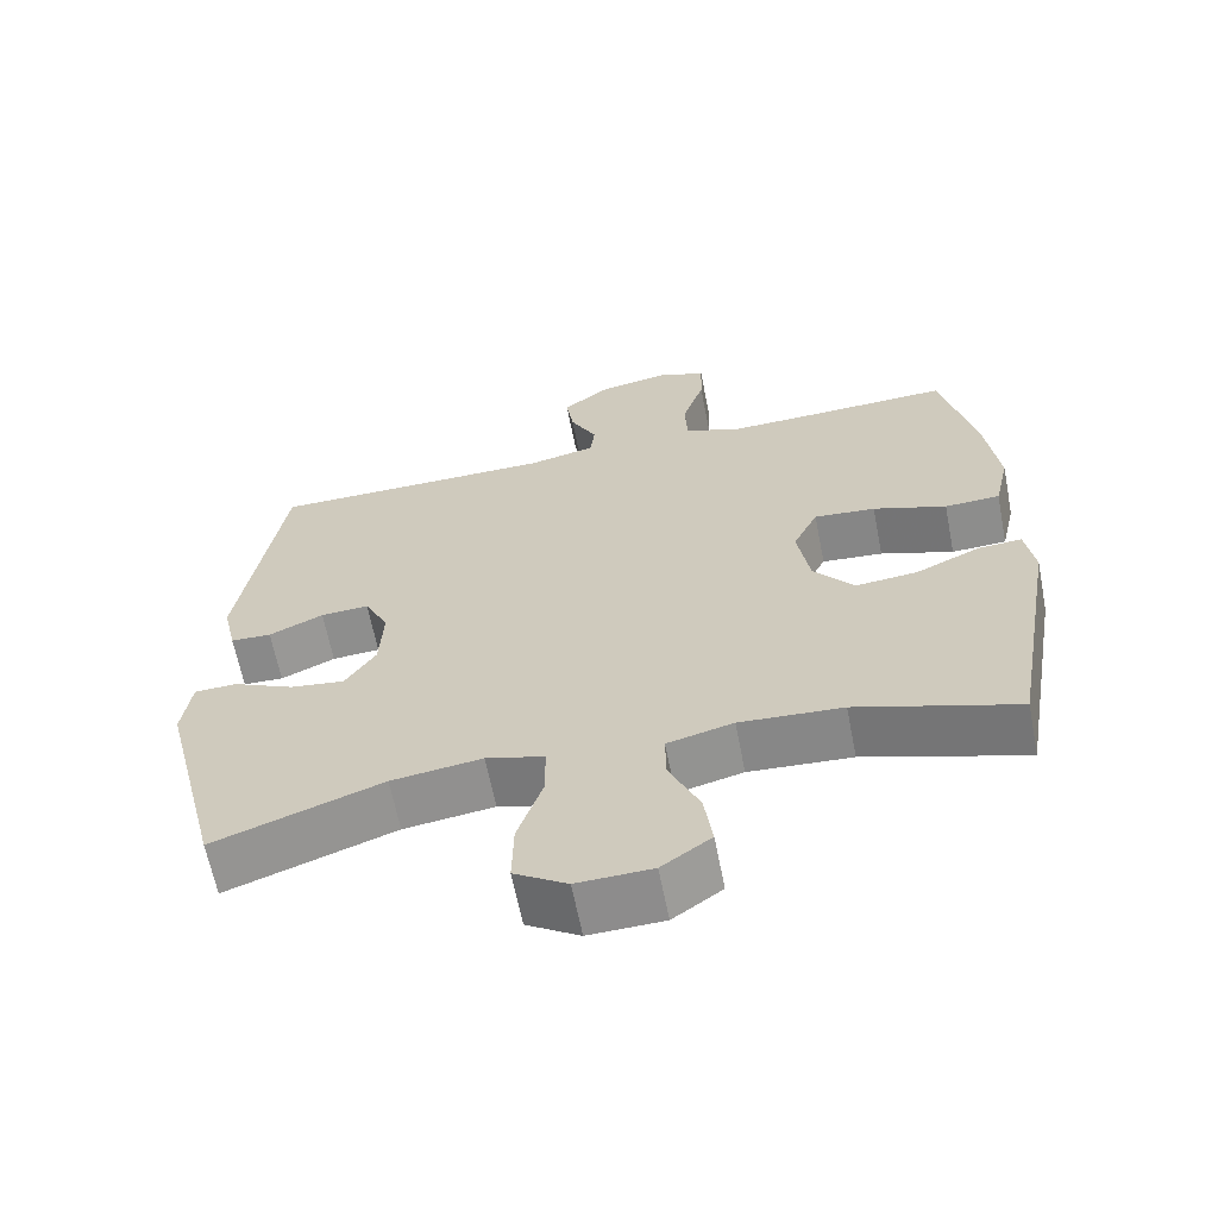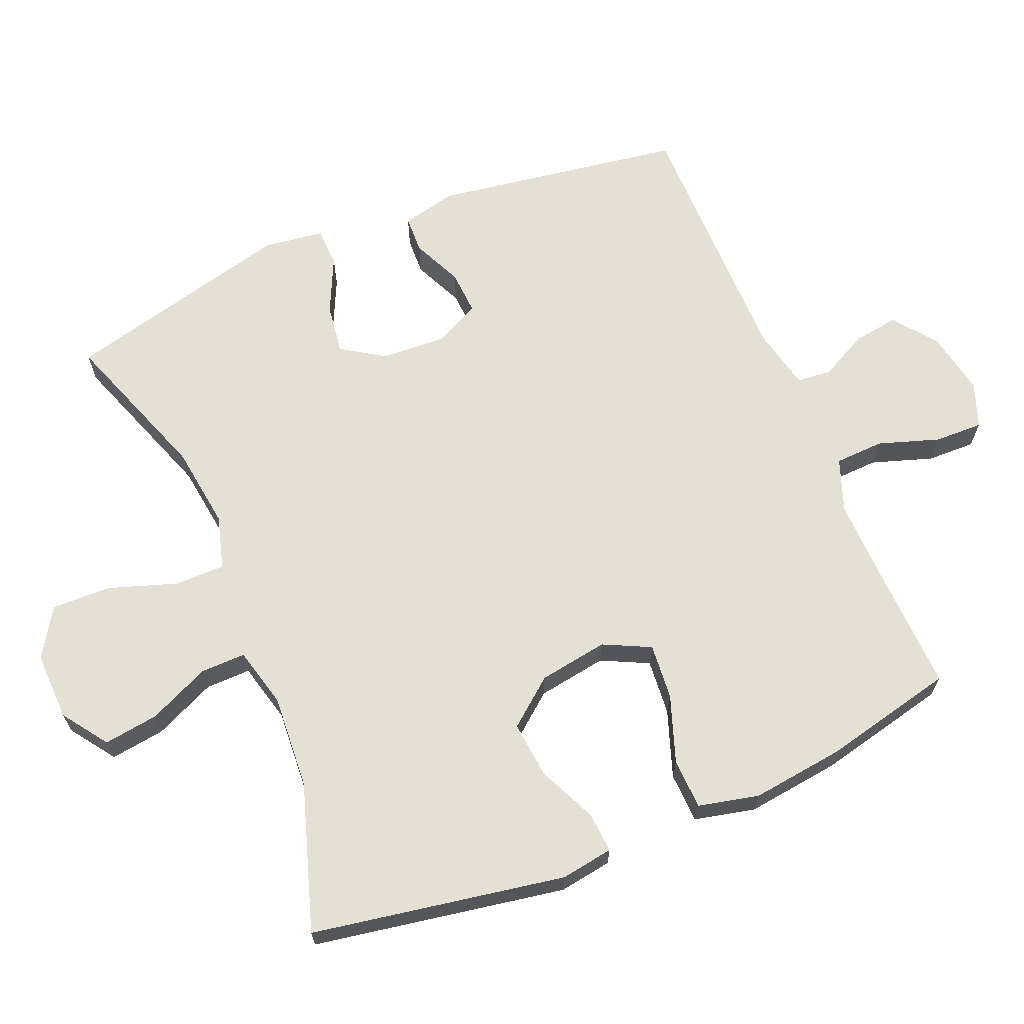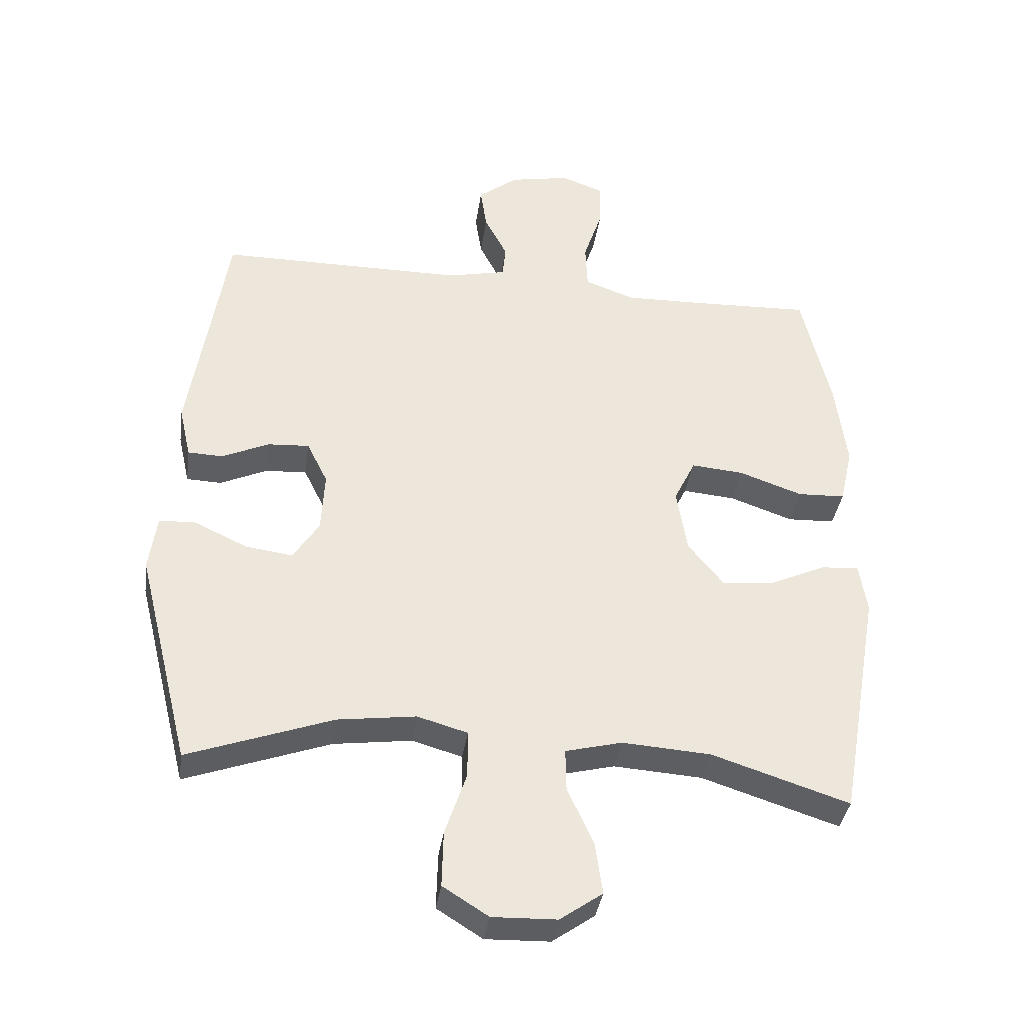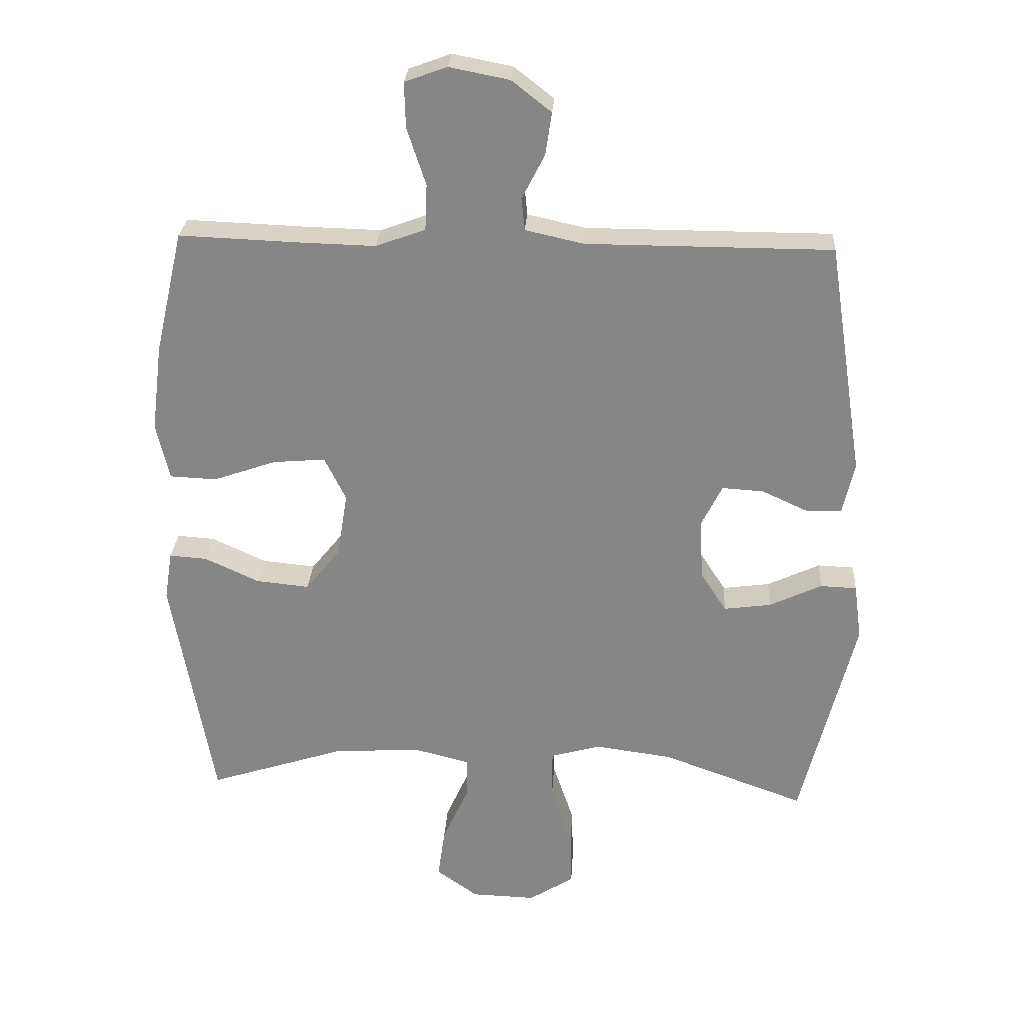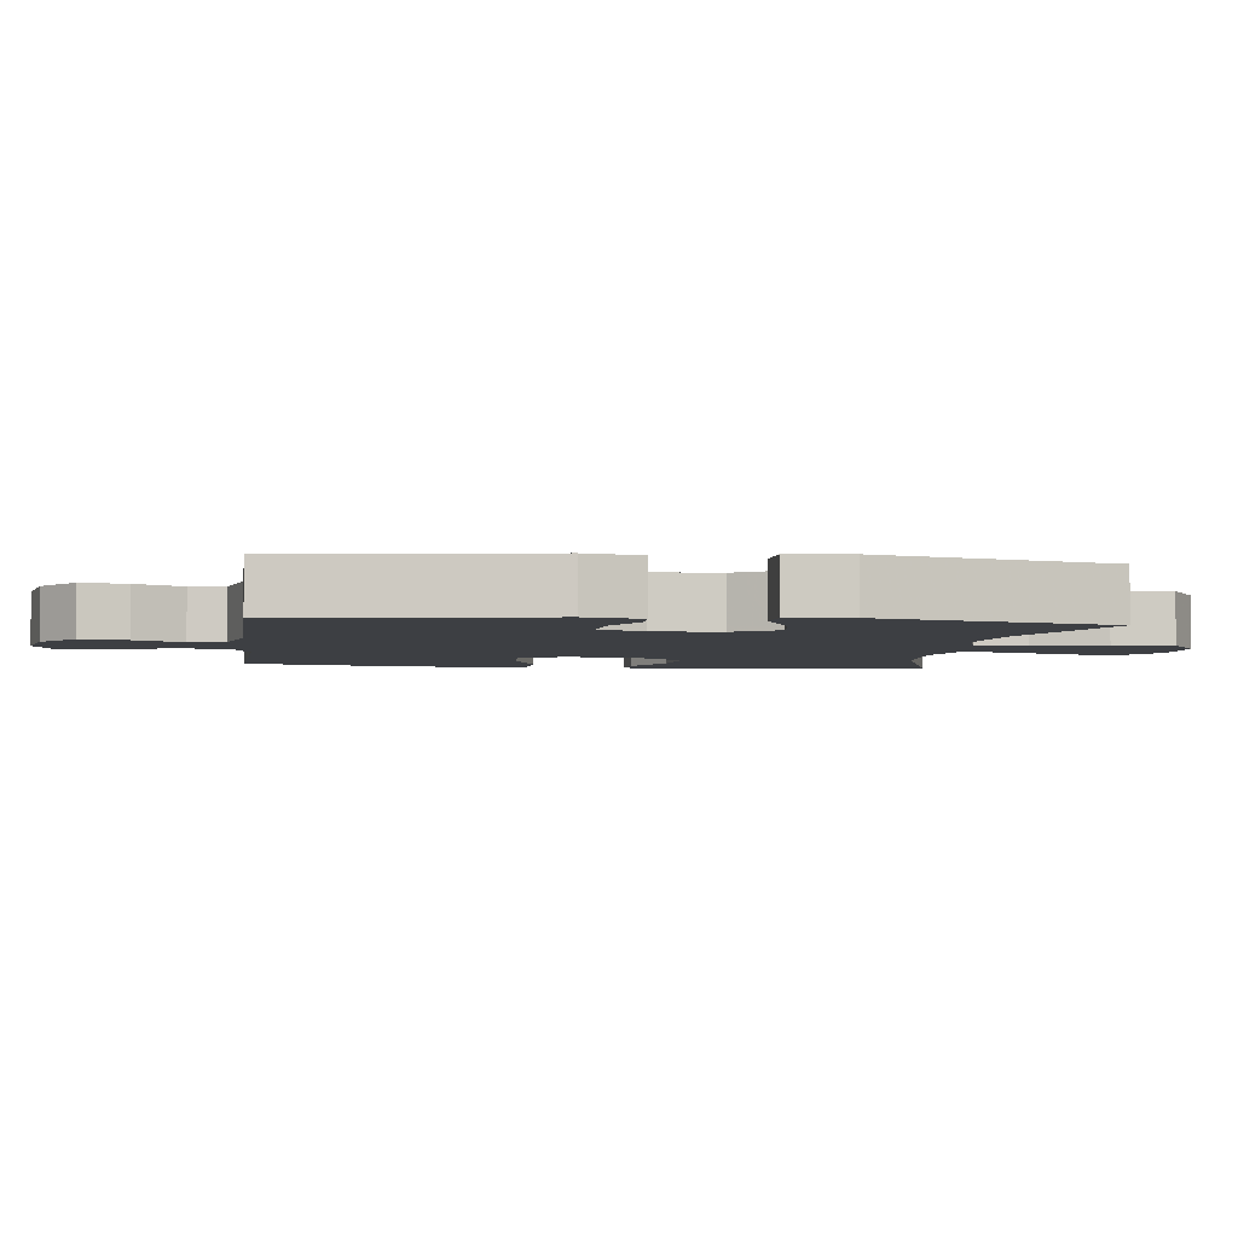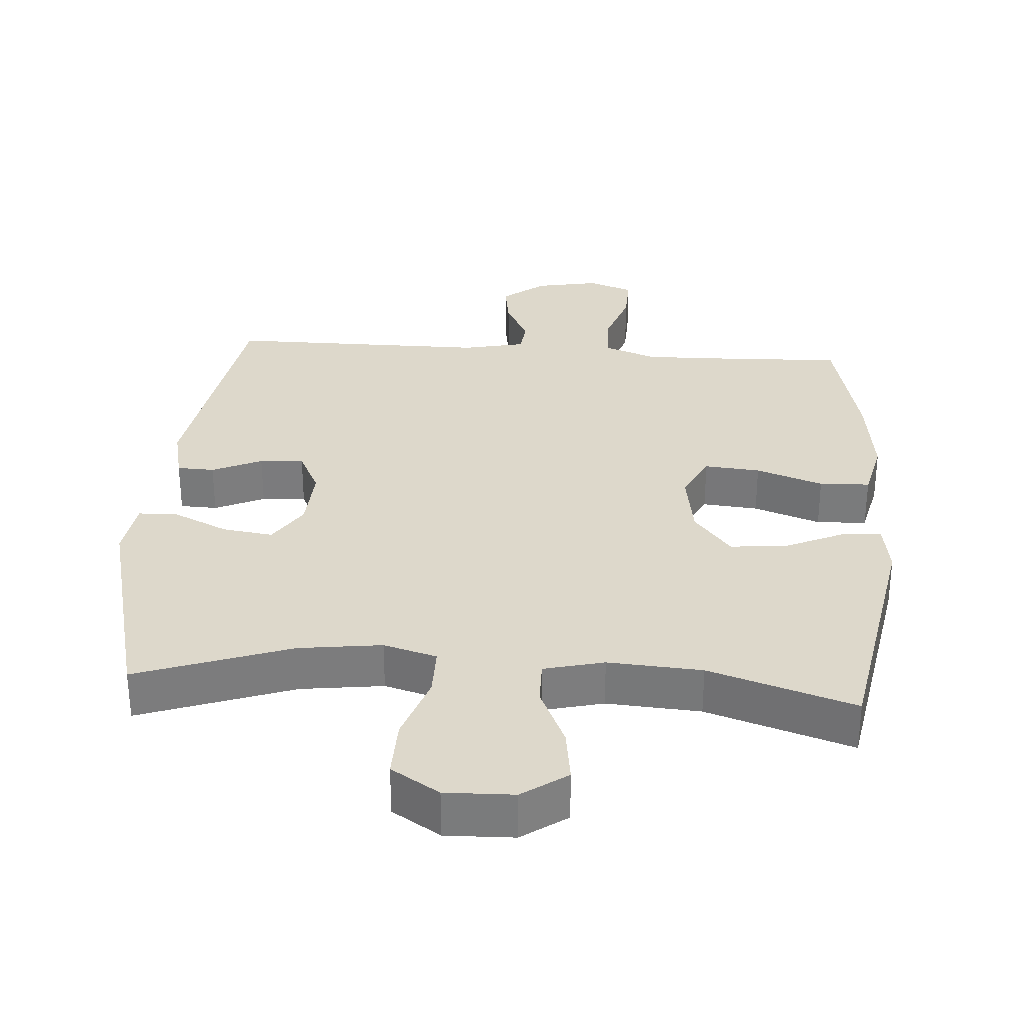
<metadata>
{"format":"obj","ext":"obj","renderer":"f3d","projection":"perspective","resolution":1024,"background":"white","views":[{"elev":-63.8,"azim":-168.9,"up":"+Z"},{"elev":66.2,"azim":-112.6,"up":"+Y"},{"elev":-37.2,"azim":171.9,"up":"+Z"},{"elev":27.3,"azim":3.6,"up":"+Z"},{"elev":-3.8,"azim":82.5,"up":"+Y"},{"elev":31.4,"azim":-175.8,"up":"+Y"}]}
</metadata>
<code>
v -0.5 0.07 0.5
v -0.315 0.07 0.493
v -0.197 0.07 0.49
v -0.12 0.07 0.518
v -0.117 0.07 0.589
v -0.146 0.07 0.677
v -0.148 0.07 0.747
v -0.083 0.07 0.771
v 0.01 0.07 0.753
v 0.071 0.07 0.705
v 0.061 0.07 0.639
v 0.026 0.07 0.571
v 0.031 0.07 0.521
v 0.121 0.07 0.501
v 0.5 0.07 0.5
v 0.556 0.07 0.139
v 0.538 0.07 0.059
v 0.484 0.07 0.057
v 0.412 0.07 0.09
v 0.348 0.07 0.094
v 0.316 0.07 0.029
v 0.321 0.07 -0.065
v 0.361 0.07 -0.127
v 0.434 0.07 -0.117
v 0.515 0.07 -0.079
v 0.571 0.07 -0.081
v 0.583 0.07 -0.168
v 0.5 0.07 -0.5
v 0.278 0.07 -0.42
v 0.158 0.07 -0.404
v 0.081 0.07 -0.426
v 0.081 0.07 -0.499
v 0.114 0.07 -0.597
v 0.116 0.07 -0.683
v 0.046 0.07 -0.727
v -0.053 0.07 -0.724
v -0.118 0.07 -0.678
v -0.107 0.07 -0.599
v -0.067 0.07 -0.51
v -0.066 0.07 -0.445
v -0.153 0.07 -0.423
v -0.289 0.07 -0.432
v -0.5 0.07 -0.5
v -0.564 0.07 -0.135
v -0.552 0.07 -0.059
v -0.494 0.07 -0.063
v -0.409 0.07 -0.102
v -0.327 0.07 -0.11
v -0.273 0.07 -0.043
v -0.257 0.07 0.057
v -0.29 0.07 0.125
v -0.371 0.07 0.118
v -0.468 0.07 0.084
v -0.541 0.07 0.087
v -0.561 0.07 0.175
v -0.544 0.07 0.31
v -0.5 0 0.5
v -0.315 0 0.493
v -0.197 0 0.49
v -0.12 0 0.518
v -0.117 0 0.589
v -0.146 0 0.677
v -0.148 0 0.747
v -0.083 0 0.771
v 0.01 0 0.753
v 0.071 0 0.705
v 0.061 0 0.639
v 0.026 0 0.571
v 0.031 0 0.521
v 0.121 0 0.501
v 0.5 0 0.5
v 0.556 0 0.139
v 0.538 0 0.059
v 0.484 0 0.057
v 0.412 0 0.09
v 0.348 0 0.094
v 0.316 0 0.029
v 0.321 0 -0.065
v 0.361 0 -0.127
v 0.434 0 -0.117
v 0.515 0 -0.079
v 0.571 0 -0.081
v 0.583 0 -0.168
v 0.5 0 -0.5
v 0.278 0 -0.42
v 0.158 0 -0.404
v 0.081 0 -0.426
v 0.081 0 -0.499
v 0.114 0 -0.597
v 0.116 0 -0.683
v 0.046 0 -0.727
v -0.053 0 -0.724
v -0.118 0 -0.678
v -0.107 0 -0.599
v -0.067 0 -0.51
v -0.066 0 -0.445
v -0.153 0 -0.423
v -0.289 0 -0.432
v -0.5 0 -0.5
v -0.564 0 -0.135
v -0.552 0 -0.059
v -0.494 0 -0.063
v -0.409 0 -0.102
v -0.327 0 -0.11
v -0.273 0 -0.043
v -0.257 0 0.057
v -0.29 0 0.125
v -0.371 0 0.118
v -0.468 0 0.084
v -0.541 0 0.087
v -0.561 0 0.175
v -0.544 0 0.31
f 55 56 1 2
f 52 53 54 55
f 51 52 55 2
f 50 51 2 3
f 44 45 46 47
f 42 43 44 47
f 41 42 47 48
f 40 41 48 49
f 36 37 38 39
f 36 39 40
f 35 36 40
f 32 33 34 35
f 31 32 35 40
f 30 31 40 49
f 26 27 28 29
f 24 25 26 29
f 23 24 29 30
f 22 23 30 49
f 16 17 18 19
f 14 15 16 19
f 13 14 19 20
f 9 10 11 12
f 7 8 9 12
f 5 6 7 12
f 4 5 12 13
f 50 3 4 13
f 21 22 49 50
f 13 20 21 50
f 58 57 112 111
f 111 110 109 108
f 58 111 108 107
f 59 58 107 106
f 103 102 101 100
f 103 100 99 98
f 104 103 98 97
f 105 104 97 96
f 95 94 93 92
f 96 95 92
f 96 92 91
f 91 90 89 88
f 96 91 88 87
f 105 96 87 86
f 85 84 83 82
f 85 82 81 80
f 86 85 80 79
f 105 86 79 78
f 75 74 73 72
f 75 72 71 70
f 76 75 70 69
f 68 67 66 65
f 68 65 64 63
f 68 63 62 61
f 69 68 61 60
f 69 60 59 106
f 106 105 78 77
f 106 77 76 69
f 1 57 58 2
f 2 58 59 3
f 3 59 60 4
f 4 60 61 5
f 5 61 62 6
f 6 62 63 7
f 7 63 64 8
f 8 64 65 9
f 9 65 66 10
f 10 66 67 11
f 11 67 68 12
f 12 68 69 13
f 13 69 70 14
f 14 70 71 15
f 15 71 72 16
f 16 72 73 17
f 17 73 74 18
f 18 74 75 19
f 19 75 76 20
f 20 76 77 21
f 21 77 78 22
f 22 78 79 23
f 23 79 80 24
f 24 80 81 25
f 25 81 82 26
f 26 82 83 27
f 27 83 84 28
f 28 84 85 29
f 29 85 86 30
f 30 86 87 31
f 31 87 88 32
f 32 88 89 33
f 33 89 90 34
f 34 90 91 35
f 35 91 92 36
f 36 92 93 37
f 37 93 94 38
f 38 94 95 39
f 39 95 96 40
f 40 96 97 41
f 41 97 98 42
f 42 98 99 43
f 43 99 100 44
f 44 100 101 45
f 45 101 102 46
f 46 102 103 47
f 47 103 104 48
f 48 104 105 49
f 49 105 106 50
f 50 106 107 51
f 51 107 108 52
f 52 108 109 53
f 53 109 110 54
f 54 110 111 55
f 55 111 112 56
f 56 112 57 1

</code>
